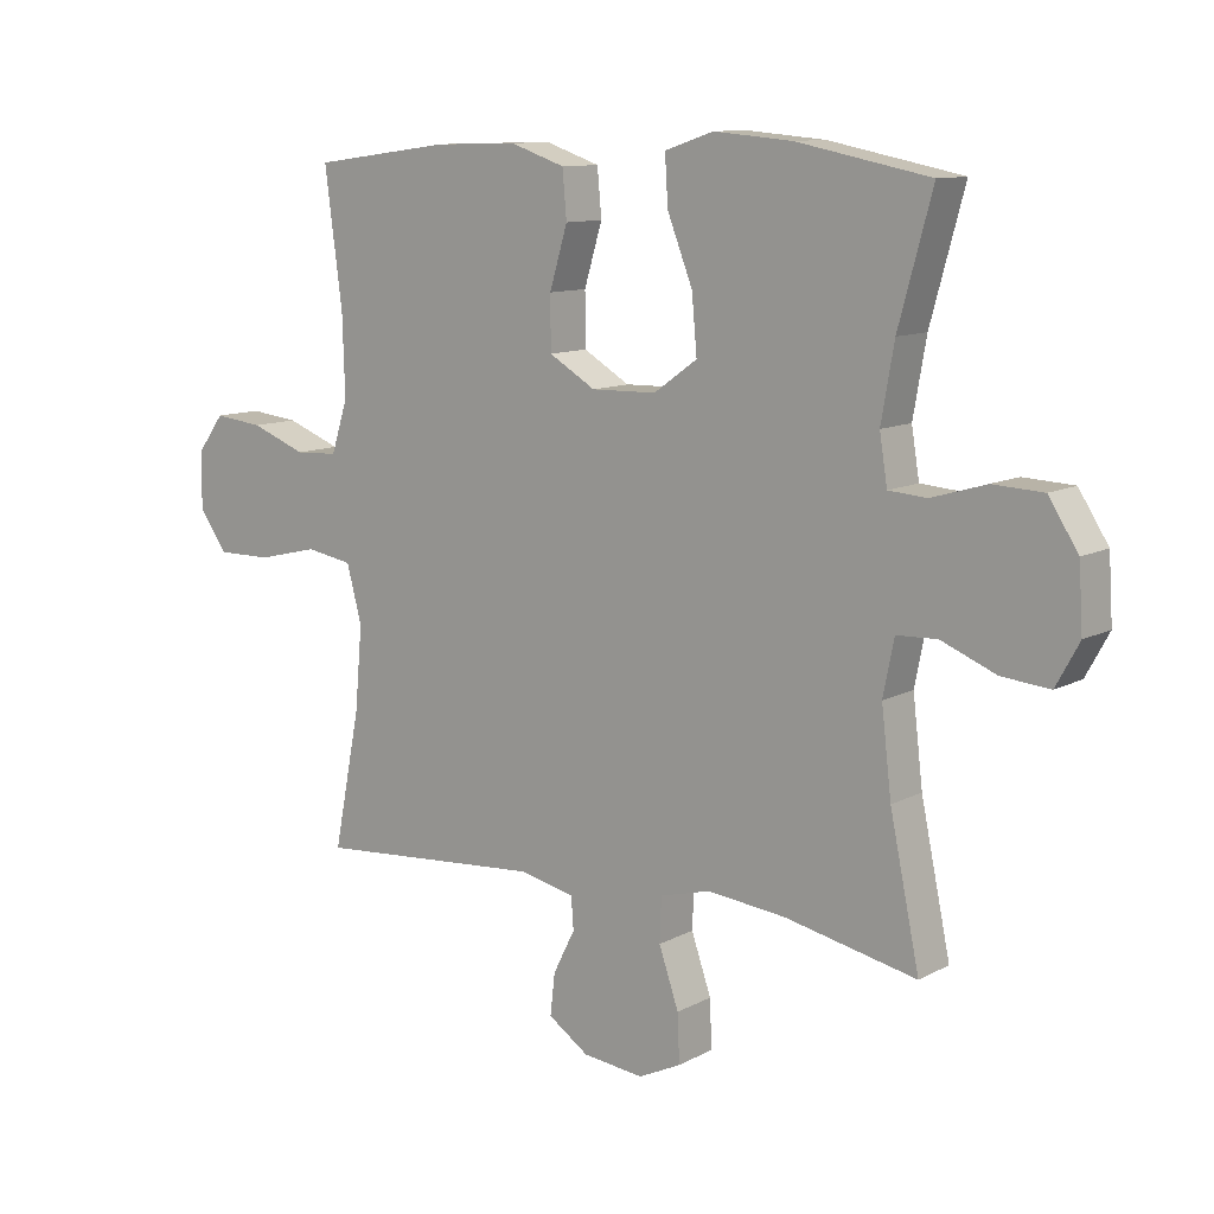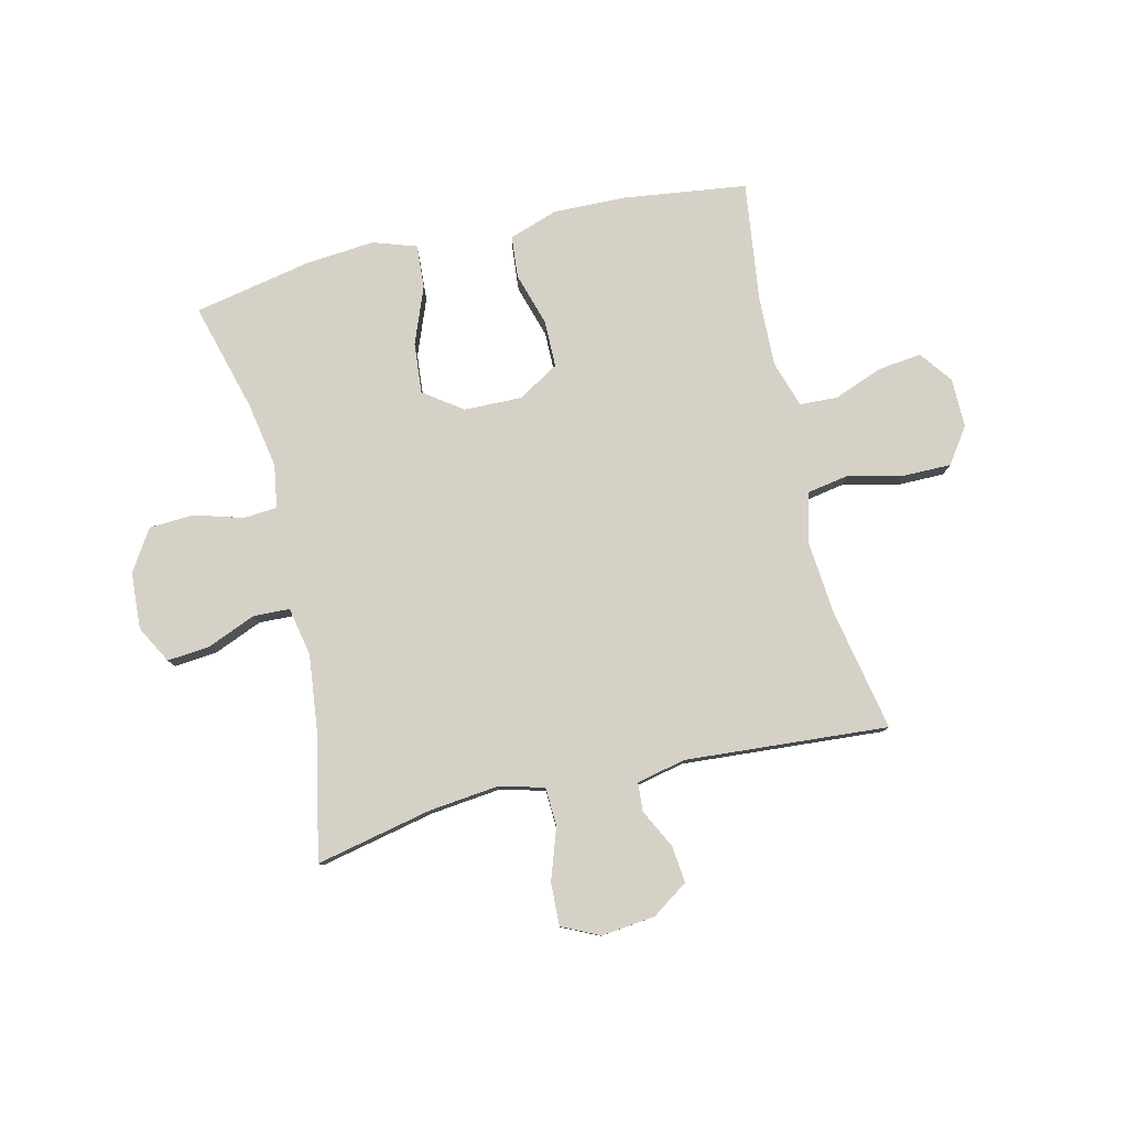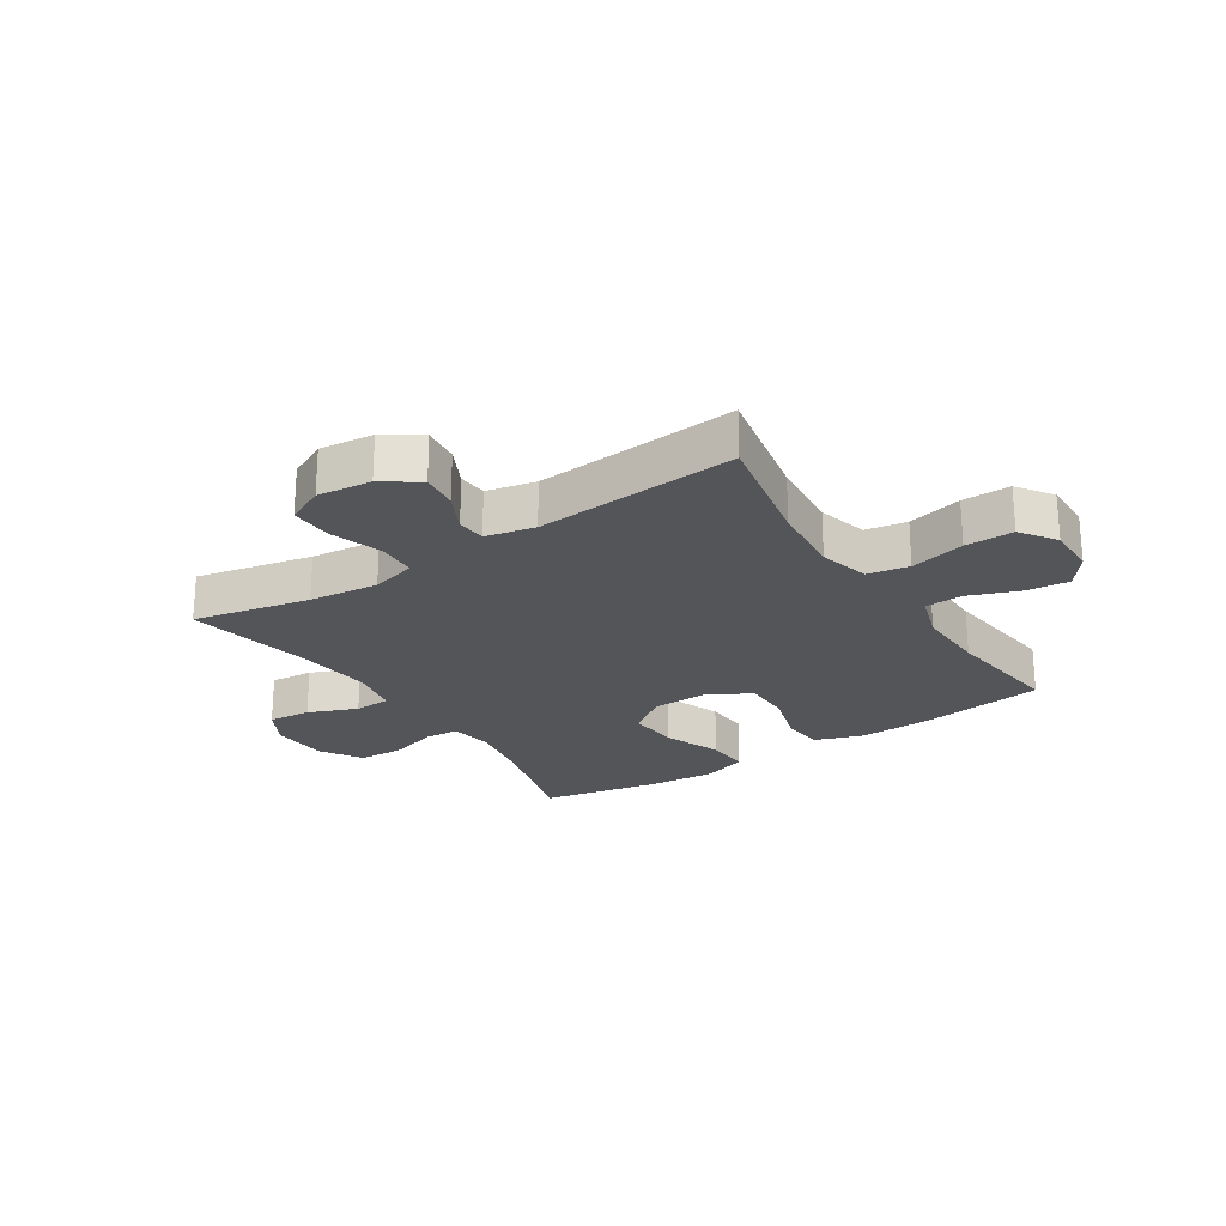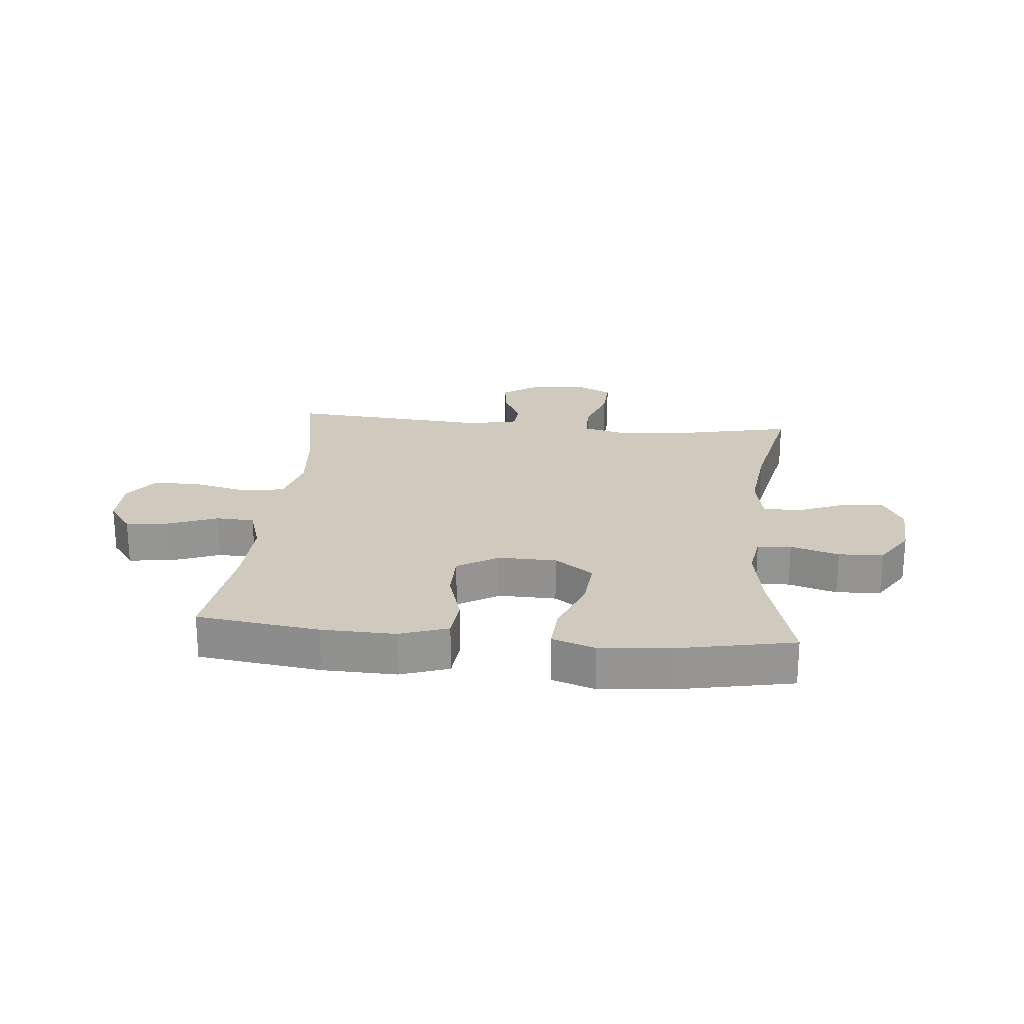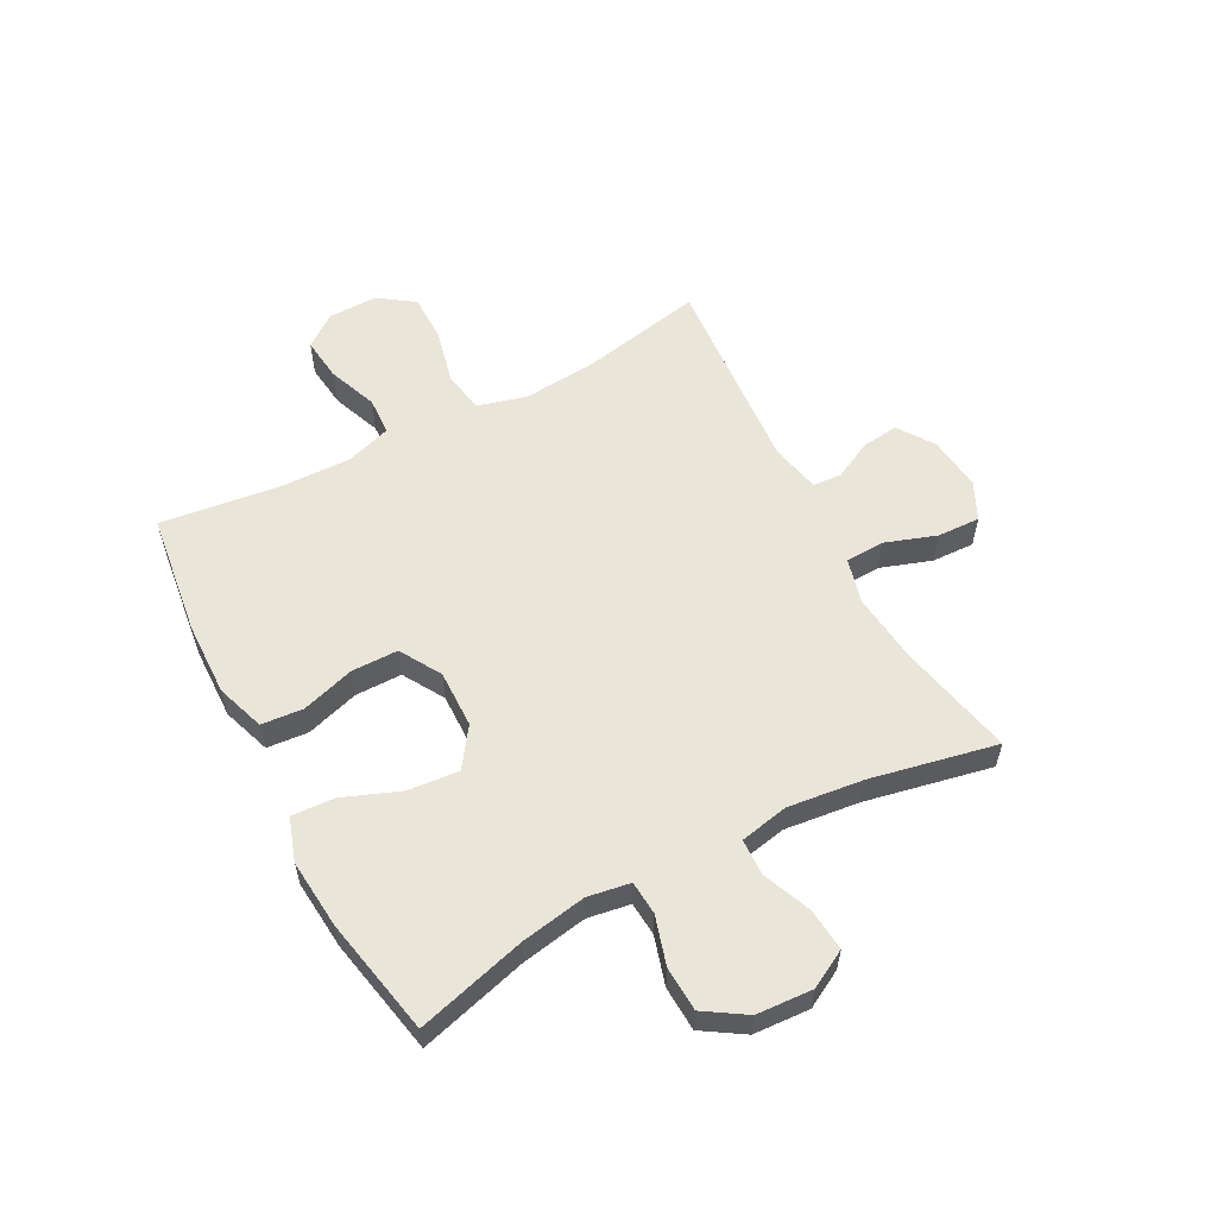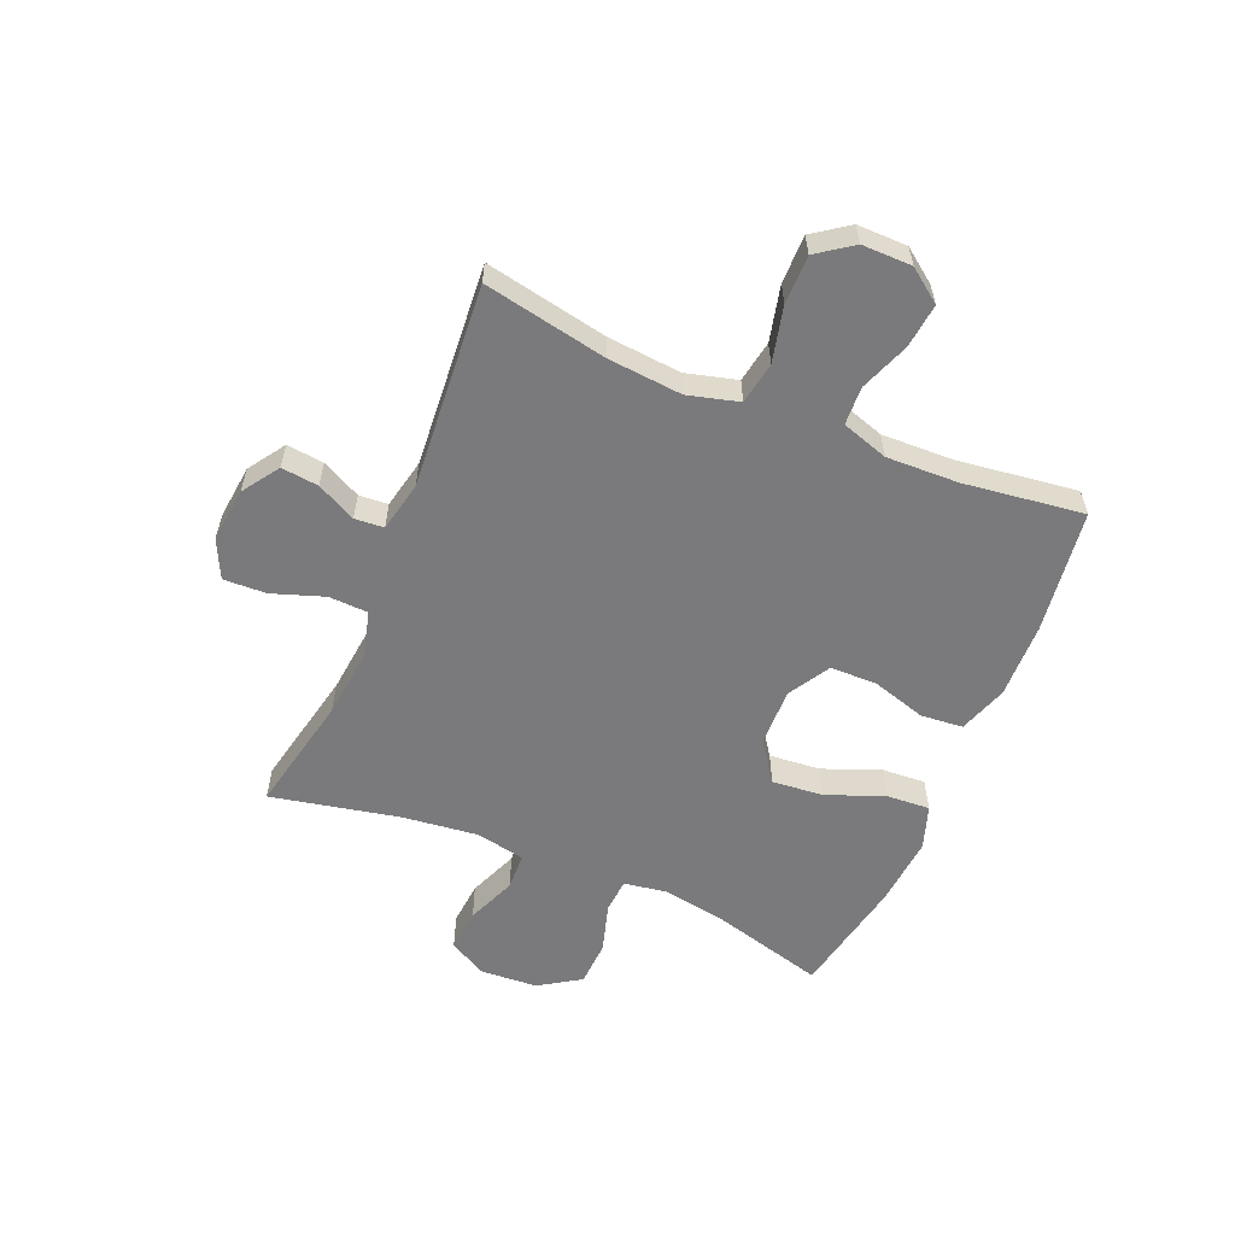
<metadata>
{"format":"obj","ext":"obj","renderer":"f3d","projection":"perspective","resolution":1024,"background":"white","views":[{"elev":10.8,"azim":37.8,"up":"+Z"},{"elev":79.7,"azim":166.6,"up":"+Y"},{"elev":-24.2,"azim":-147.0,"up":"+Y"},{"elev":22.8,"azim":5.5,"up":"+Y"},{"elev":57.7,"azim":62.0,"up":"+Y"},{"elev":-58.2,"azim":-112.7,"up":"+Y"}]}
</metadata>
<code>
o path1654_path1654.001
v 0.4632 0.0375 -0.2585
v 0.4476 0.0375 -0.1264
v 0.4646 0.0375 -0.04108
v 0.5279 0.0375 -0.0385
v 0.6135 0.0375 -0.0734
v 0.6881 0.0375 -0.08021
v 0.724 0.0375 -0.01435
v 0.7178 0.0375 0.08469
v 0.6717 0.0375 0.1564
v 0.5931 0.0375 0.1603
v 0.5085 0.0375 0.1351
v 0.449 0.0375 0.1396
v 0.4368 0.0375 0.2146
v 0.4569 0.0375 0.3296
v 0.5093 0.0375 0.5218
v 0.3028 0.0375 0.563
v 0.181 0.0375 0.5734
v 0.1055 0.0375 0.548
v 0.1102 0.0375 0.4725
v 0.1494 0.0375 0.3724
v 0.1574 0.0375 0.2836
v 0.08981 0.0375 0.2354
v -0.01161 0.0375 0.2333
v -0.08373 0.0375 0.2762
v -0.08453 0.0375 0.358
v -0.05643 0.0375 0.4517
v -0.06295 0.0375 0.5248
v -0.1481 0.0375 0.5538
v -0.2773 0.0375 0.5504
v -0.4926 0.0375 0.5218
v -0.4653 0.0375 0.3131
v -0.4615 0.0375 0.1885
v -0.4873 0.0375 0.1076
v -0.5539 0.0375 0.1045
v -0.64 0.0375 0.1375
v -0.7166 0.0375 0.1461
v -0.7588 0.0375 0.089
v -0.7595 0.0375 0.002089
v -0.7159 0.0375 -0.05941
v -0.6315 0.0375 -0.05918
v -0.5354 0.0375 -0.03641
v -0.4629 0.0375 -0.04921
v -0.4393 0.0375 -0.1372
v -0.4507 0.0375 -0.2665
v -0.4926 0.0375 -0.4799
v -0.1377 0.0375 -0.4533
v -0.05138 0.0375 -0.472
v -0.04756 0.0375 -0.5225
v -0.08165 0.0375 -0.5902
v -0.08889 0.0375 -0.6549
v -0.02536 0.0375 -0.698
v 0.06951 0.0375 -0.7084
v 0.1354 0.0375 -0.6769
v 0.1324 0.0375 -0.602
v 0.1015 0.0375 -0.5123
v 0.1042 0.0375 -0.4439
v 0.1831 0.0375 -0.4231
v 0.305 0.0375 -0.4362
v 0.5093 0.0375 -0.4799
v 0.4632 -0.0375 -0.2585
v 0.4476 -0.0375 -0.1264
v 0.4646 -0.0375 -0.04108
v 0.5279 -0.0375 -0.0385
v 0.6135 -0.0375 -0.0734
v 0.6881 -0.0375 -0.08021
v 0.724 -0.0375 -0.01435
v 0.7178 -0.0375 0.08469
v 0.6717 -0.0375 0.1564
v 0.5931 -0.0375 0.1603
v 0.5085 -0.0375 0.1351
v 0.449 -0.0375 0.1396
v 0.4368 -0.0375 0.2146
v 0.4569 -0.0375 0.3296
v 0.5093 -0.0375 0.5218
v 0.3028 -0.0375 0.563
v 0.181 -0.0375 0.5734
v 0.1055 -0.0375 0.548
v 0.1102 -0.0375 0.4725
v 0.1494 -0.0375 0.3724
v 0.1574 -0.0375 0.2836
v 0.08981 -0.0375 0.2354
v -0.01161 -0.0375 0.2333
v -0.08373 -0.0375 0.2762
v -0.08453 -0.0375 0.358
v -0.05643 -0.0375 0.4517
v -0.06295 -0.0375 0.5248
v -0.1481 -0.0375 0.5538
v -0.2773 -0.0375 0.5504
v -0.4926 -0.0375 0.5218
v -0.4653 -0.0375 0.3131
v -0.4615 -0.0375 0.1885
v -0.4873 -0.0375 0.1076
v -0.5539 -0.0375 0.1045
v -0.64 -0.0375 0.1375
v -0.7166 -0.0375 0.1461
v -0.7588 -0.0375 0.089
v -0.7595 -0.0375 0.002089
v -0.7159 -0.0375 -0.05941
v -0.6315 -0.0375 -0.05918
v -0.5354 -0.0375 -0.03641
v -0.4629 -0.0375 -0.04921
v -0.4393 -0.0375 -0.1372
v -0.4507 -0.0375 -0.2665
v -0.4926 -0.0375 -0.4799
v -0.1377 -0.0375 -0.4533
v -0.05138 -0.0375 -0.472
v -0.04756 -0.0375 -0.5225
v -0.08165 -0.0375 -0.5902
v -0.08889 -0.0375 -0.6549
v -0.02536 -0.0375 -0.698
v 0.06951 -0.0375 -0.7084
v 0.1354 -0.0375 -0.6769
v 0.1324 -0.0375 -0.602
v 0.1015 -0.0375 -0.5123
v 0.1042 -0.0375 -0.4439
v 0.1831 -0.0375 -0.4231
v 0.305 -0.0375 -0.4362
v 0.5093 -0.0375 -0.4799
v 0.3028 0.0375 0.563
v 0.181 0.0375 0.5734
v 0.1055 0.0375 0.548
v 0.1055 0.0375 0.548
v -0.06295 0.0375 0.5248
v -0.06295 0.0375 0.5248
v -0.1481 0.0375 0.5538
v -0.2773 0.0375 0.5504
v 0.1102 0.0375 0.4725
v 0.5093 0.0375 0.5218
v 0.5093 0.0375 0.5218
v -0.4926 0.0375 0.5218
v -0.4926 0.0375 0.5218
v -0.05643 0.0375 0.4517
v 0.1494 0.0375 0.3724
v -0.08453 0.0375 0.358
v 0.4569 0.0375 0.3296
v -0.4653 0.0375 0.3131
v 0.1574 0.0375 0.2836
v -0.08373 0.0375 0.2762
v 0.4368 0.0375 0.2146
v -0.4615 0.0375 0.1885
v 0.08981 0.0375 0.2354
v -0.01161 0.0375 0.2333
v 0.449 0.0375 0.1396
v 0.449 0.0375 0.1396
v -0.4873 0.0375 0.1076
v -0.4873 0.0375 0.1076
v 0.6717 0.0375 0.1564
v 0.5931 0.0375 0.1603
v 0.5085 0.0375 0.1351
v 0.7178 0.0375 0.08469
v -0.64 0.0375 0.1375
v -0.7166 0.0375 0.1461
v -0.7588 0.0375 0.089
v -0.5539 0.0375 0.1045
v -0.7595 0.0375 0.002089
v 0.724 0.0375 -0.01435
v -0.7159 0.0375 -0.05941
v 0.6881 0.0375 -0.08021
v 0.6881 0.0375 -0.08021
v -0.5354 0.0375 -0.03641
v -0.4629 0.0375 -0.04921
v -0.4629 0.0375 -0.04921
v -0.6315 0.0375 -0.05918
v 0.6135 0.0375 -0.0734
v 0.5279 0.0375 -0.0385
v 0.4646 0.0375 -0.04108
v 0.4646 0.0375 -0.04108
v 0.4476 0.0375 -0.1264
v -0.4393 0.0375 -0.1372
v 0.4632 0.0375 -0.2585
v -0.4507 0.0375 -0.2665
v 0.1831 0.0375 -0.4231
v 0.305 0.0375 -0.4362
v 0.1042 0.0375 -0.4439
v 0.1042 0.0375 -0.4439
v 0.1015 0.0375 -0.5123
v -0.1377 0.0375 -0.4533
v -0.05138 0.0375 -0.472
v -0.05138 0.0375 -0.472
v 0.5093 0.0375 -0.4799
v 0.5093 0.0375 -0.4799
v -0.4926 0.0375 -0.4799
v -0.4926 0.0375 -0.4799
v -0.04756 0.0375 -0.5225
v 0.1324 0.0375 -0.602
v -0.08165 0.0375 -0.5902
v -0.08889 0.0375 -0.6549
v -0.08889 0.0375 -0.6549
v 0.1354 0.0375 -0.6769
v 0.1354 0.0375 -0.6769
v -0.02536 0.0375 -0.698
v 0.06951 0.0375 -0.7084
v 0.3028 -0.0375 0.563
v 0.181 -0.0375 0.5734
v 0.1055 -0.0375 0.548
v 0.1055 -0.0375 0.548
v -0.06295 -0.0375 0.5248
v -0.06295 -0.0375 0.5248
v -0.1481 -0.0375 0.5538
v -0.2773 -0.0375 0.5504
v 0.1102 -0.0375 0.4725
v 0.5093 -0.0375 0.5218
v 0.5093 -0.0375 0.5218
v -0.4926 -0.0375 0.5218
v -0.4926 -0.0375 0.5218
v -0.05643 -0.0375 0.4517
v 0.1494 -0.0375 0.3724
v -0.08453 -0.0375 0.358
v 0.4569 -0.0375 0.3296
v -0.4653 -0.0375 0.3131
v 0.1574 -0.0375 0.2836
v -0.08373 -0.0375 0.2762
v 0.4368 -0.0375 0.2146
v -0.4615 -0.0375 0.1885
v 0.08981 -0.0375 0.2354
v -0.01161 -0.0375 0.2333
v 0.449 -0.0375 0.1396
v 0.449 -0.0375 0.1396
v -0.4873 -0.0375 0.1076
v -0.4873 -0.0375 0.1076
v 0.6717 -0.0375 0.1564
v 0.5931 -0.0375 0.1603
v 0.5085 -0.0375 0.1351
v 0.7178 -0.0375 0.08469
v -0.64 -0.0375 0.1375
v -0.7166 -0.0375 0.1461
v -0.7588 -0.0375 0.089
v -0.5539 -0.0375 0.1045
v -0.7595 -0.0375 0.002089
v 0.724 -0.0375 -0.01435
v -0.7159 -0.0375 -0.05941
v 0.6881 -0.0375 -0.08021
v 0.6881 -0.0375 -0.08021
v -0.5354 -0.0375 -0.03641
v -0.4629 -0.0375 -0.04921
v -0.4629 -0.0375 -0.04921
v -0.6315 -0.0375 -0.05918
v 0.6135 -0.0375 -0.0734
v 0.5279 -0.0375 -0.0385
v 0.4646 -0.0375 -0.04108
v 0.4646 -0.0375 -0.04108
v 0.4476 -0.0375 -0.1264
v -0.4393 -0.0375 -0.1372
v 0.4632 -0.0375 -0.2585
v -0.4507 -0.0375 -0.2665
v 0.1831 -0.0375 -0.4231
v 0.305 -0.0375 -0.4362
v 0.1042 -0.0375 -0.4439
v 0.1042 -0.0375 -0.4439
v 0.1015 -0.0375 -0.5123
v -0.1377 -0.0375 -0.4533
v -0.05138 -0.0375 -0.472
v -0.05138 -0.0375 -0.472
v 0.5093 -0.0375 -0.4799
v 0.5093 -0.0375 -0.4799
v -0.4926 -0.0375 -0.4799
v -0.4926 -0.0375 -0.4799
v -0.04756 -0.0375 -0.5225
v 0.1324 -0.0375 -0.602
v -0.08165 -0.0375 -0.5902
v -0.08889 -0.0375 -0.6549
v -0.08889 -0.0375 -0.6549
v 0.1354 -0.0375 -0.6769
v 0.1354 -0.0375 -0.6769
v -0.02536 -0.0375 -0.698
v 0.06951 -0.0375 -0.7084
f 242 246 244
f 232 230 238
f 219 228 234
f 266 259 265
f 261 265 260
f 234 228 237
f 242 240 215
f 210 200 204
f 247 244 246
f 265 259 260
f 217 213 211
f 207 194 201
f 250 258 259
f 210 208 200
f 238 230 224
f 223 239 222
f 251 248 216
f 246 242 215
f 201 194 195
f 248 252 250
f 215 217 211
f 222 239 224
f 225 227 229
f 211 209 207
f 251 243 245
f 258 250 252
f 200 208 199
f 227 225 226
f 209 211 213
f 238 224 239
f 237 229 231
f 240 223 217
f 260 259 258
f 219 212 214
f 251 216 243
f 252 248 251
f 194 207 193
f 235 219 234
f 193 209 202
f 237 225 229
f 212 208 210
f 199 208 206
f 225 237 228
f 246 215 248
f 243 216 235
f 214 212 210
f 235 216 212
f 248 215 216
f 193 207 209
f 251 245 256
f 244 247 254
f 239 223 240
f 222 224 221
f 263 259 266
f 240 217 215
f 235 212 219
f 199 206 197
f 16 17 76 75
f 17 122 196 76
f 124 28 87 198
f 28 29 88 87
f 18 19 78 77
f 129 16 75 203
f 29 131 205 88
f 26 27 86 85
f 19 20 79 78
f 25 26 85 84
f 14 15 74 73
f 30 31 90 89
f 20 21 80 79
f 24 25 84 83
f 13 14 73 72
f 31 32 91 90
f 21 22 81 80
f 23 24 83 82
f 22 23 82 81
f 144 13 72 218
f 32 146 220 91
f 9 10 69 68
f 10 11 70 69
f 8 9 68 67
f 35 36 95 94
f 36 37 96 95
f 11 12 71 70
f 34 35 94 93
f 33 34 93 92
f 37 38 97 96
f 7 8 67 66
f 38 39 98 97
f 159 7 66 233
f 41 162 236 100
f 40 41 100 99
f 39 40 99 98
f 5 6 65 64
f 4 5 64 63
f 167 4 63 241
f 2 3 62 61
f 42 43 102 101
f 1 2 61 60
f 43 44 103 102
f 57 58 117 116
f 175 57 116 249
f 55 56 115 114
f 46 179 253 105
f 181 1 60 255
f 183 46 105 257
f 44 45 104 103
f 58 59 118 117
f 47 48 107 106
f 54 55 114 113
f 48 49 108 107
f 49 188 262 108
f 190 54 113 264
f 50 51 110 109
f 52 53 112 111
f 51 52 111 110
f 168 170 172
f 158 164 156
f 145 160 154
f 192 191 185
f 187 186 191
f 160 163 154
f 168 141 166
f 136 130 126
f 173 172 170
f 191 186 185
f 143 137 139
f 133 127 120
f 176 185 184
f 136 126 134
f 164 150 156
f 149 148 165
f 177 142 174
f 172 141 168
f 127 121 120
f 174 176 178
f 141 137 143
f 148 150 165
f 151 155 153
f 137 133 135
f 177 171 169
f 184 178 176
f 126 125 134
f 153 152 151
f 135 139 137
f 164 165 150
f 163 157 155
f 166 143 149
f 186 184 185
f 145 140 138
f 177 169 142
f 178 177 174
f 120 119 133
f 161 160 145
f 119 128 135
f 163 155 151
f 138 136 134
f 125 132 134
f 151 154 163
f 172 174 141
f 169 161 142
f 140 136 138
f 161 138 142
f 174 142 141
f 119 135 133
f 177 182 171
f 170 180 173
f 165 166 149
f 148 147 150
f 189 192 185
f 166 141 143
f 161 145 138
f 125 123 132

</code>
